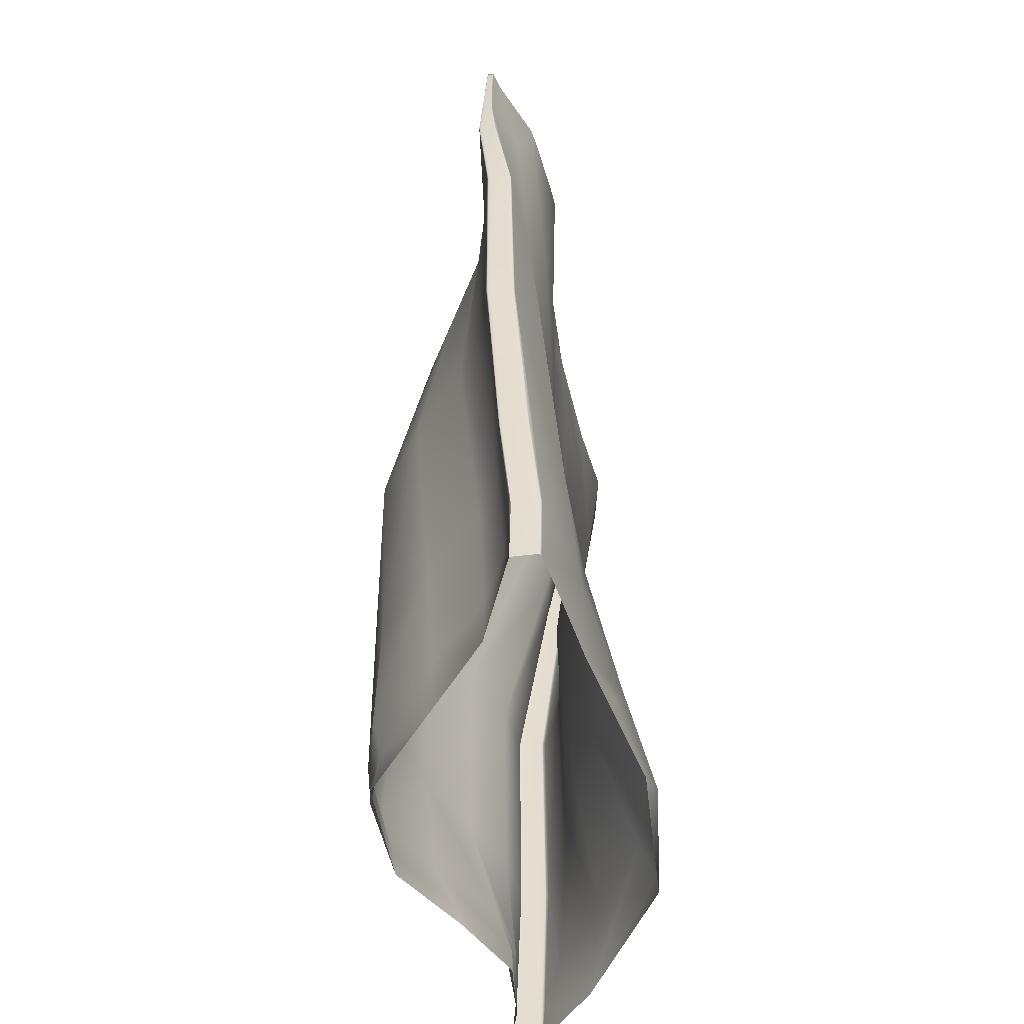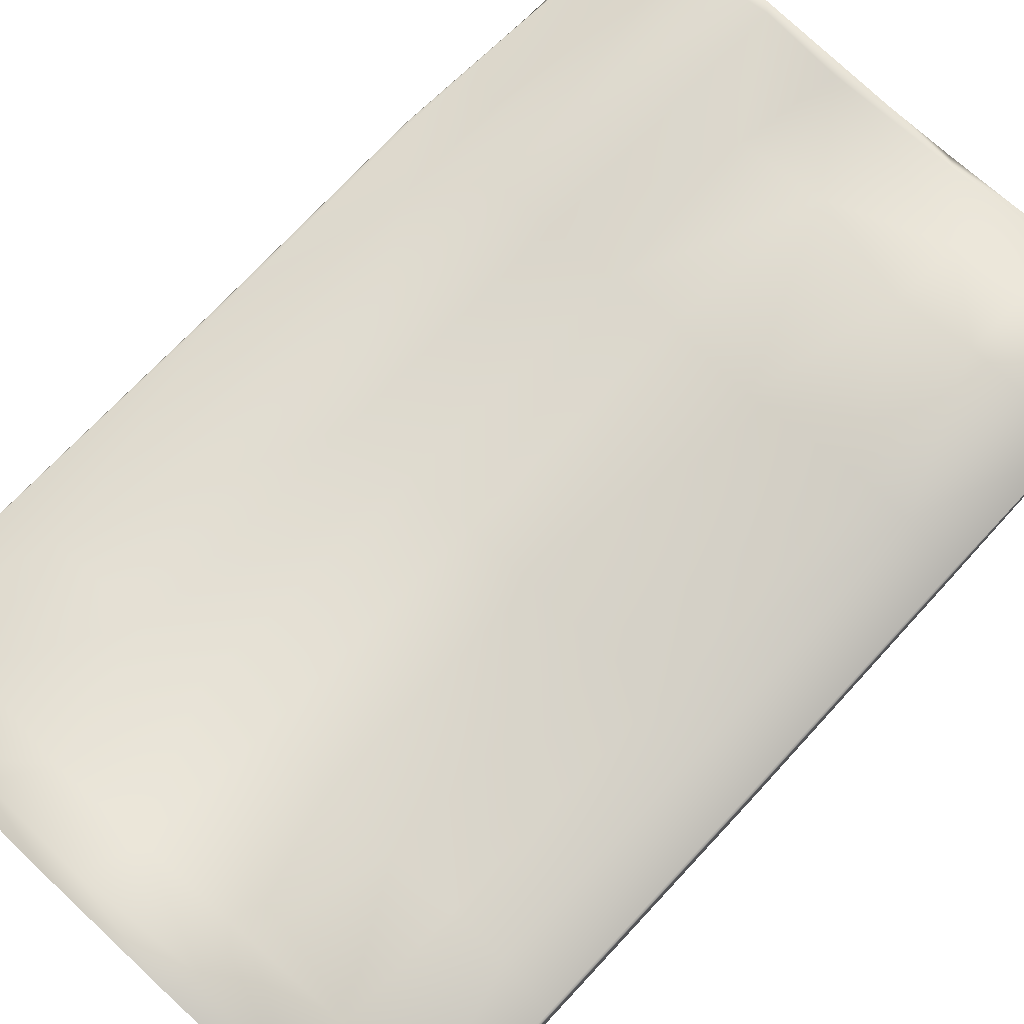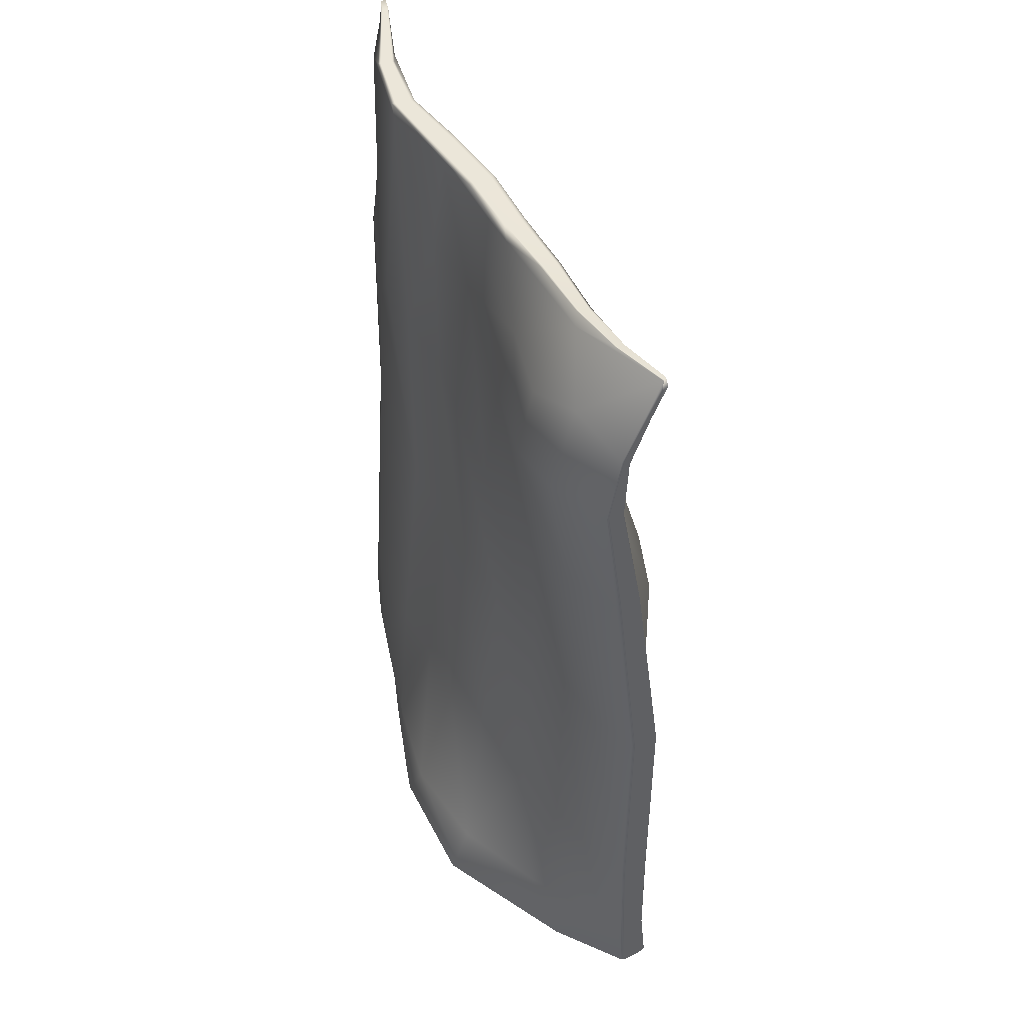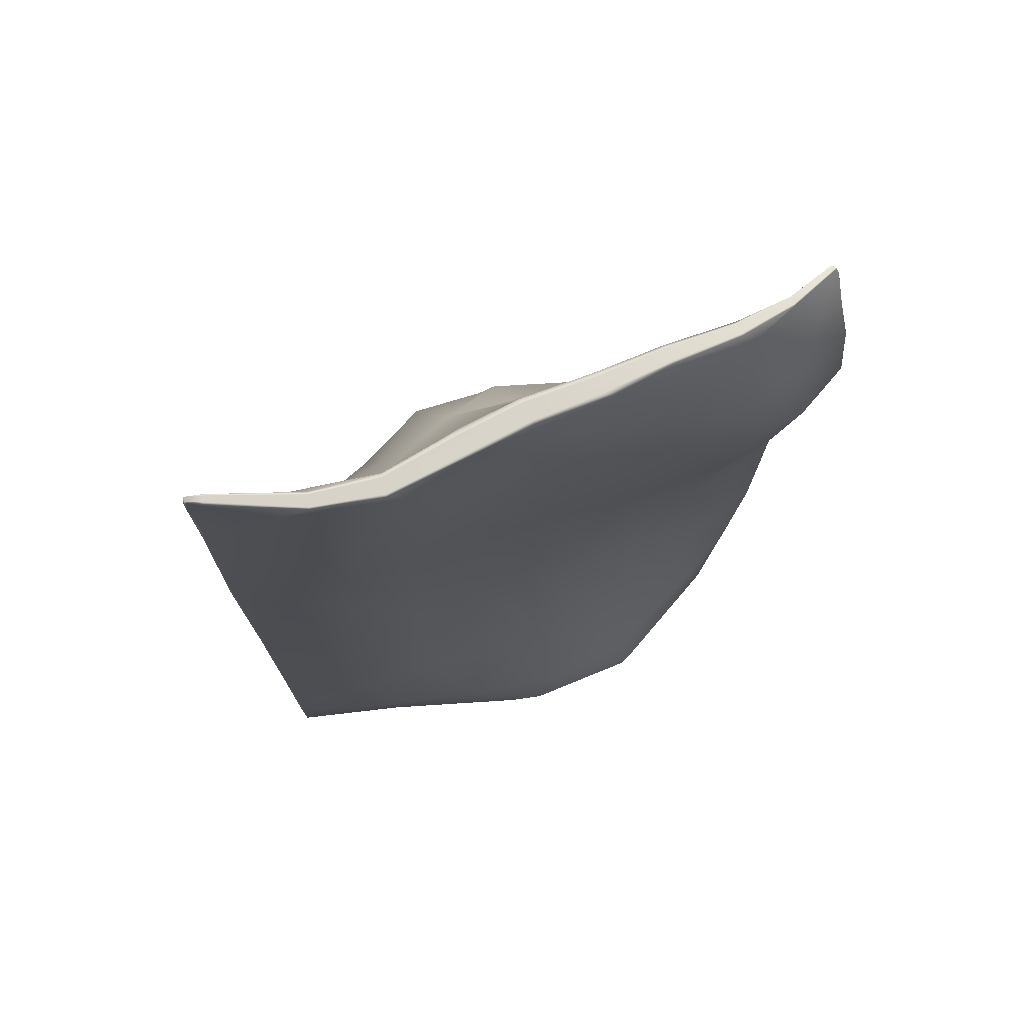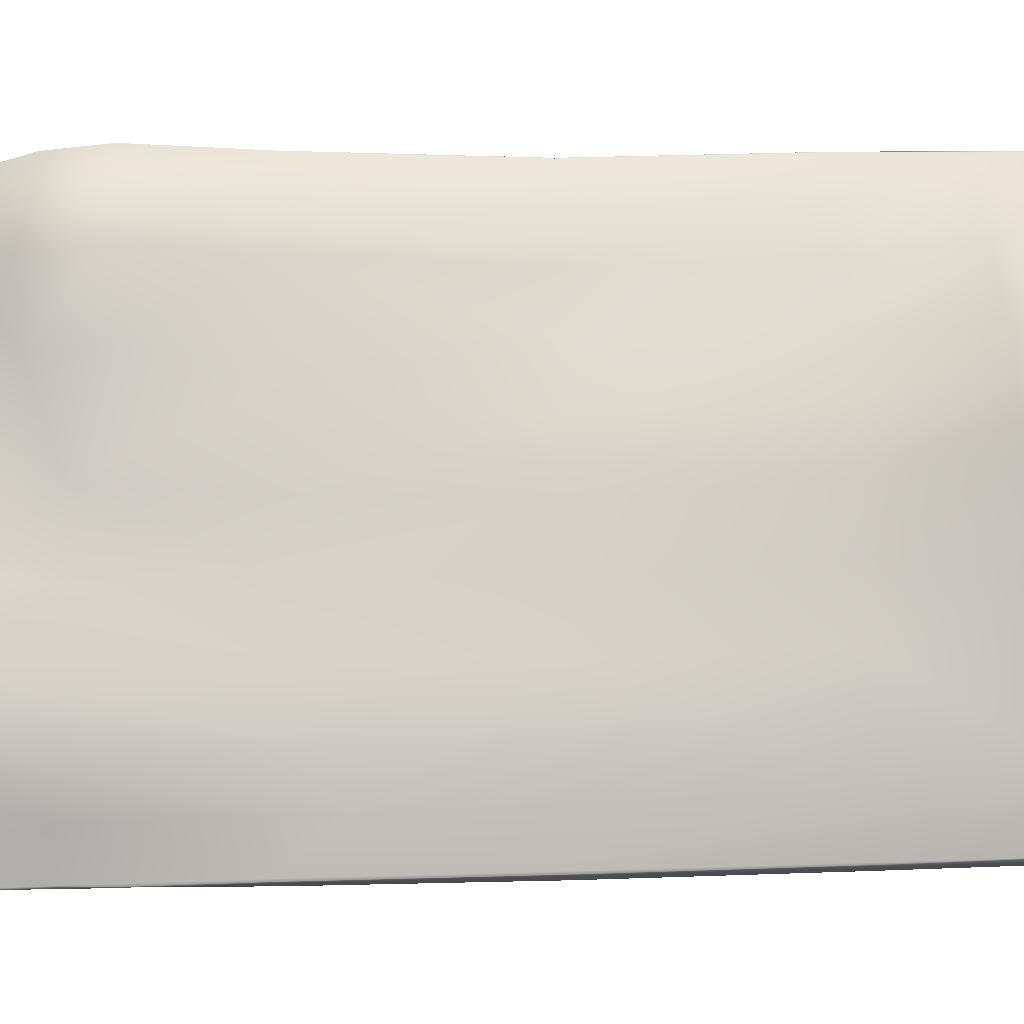
<metadata>
{"format":"obj","ext":"obj","renderer":"f3d","projection":"perspective","resolution":1024,"background":"white","views":[{"elev":-53.5,"azim":-90.4,"up":"+Y"},{"elev":75.5,"azim":43.1,"up":"+Z"},{"elev":47.7,"azim":59.2,"up":"+Y"},{"elev":75.8,"azim":-26.2,"up":"+Y"},{"elev":71.8,"azim":-91.3,"up":"+Z"}]}
</metadata>
<code>
g SM_FoodPot_02_LOD1
v 0.06871 0.01465 0.001764
v 0.06902 8e-05 0.000432
v 0.06933 4.2e-05 0.002575
v 0.06932 0.044 0.00278
v 0.0693 0.09708 0.00362
v 0.06932 0.09708 0.002732
v 0.0691 0.1508 0.01002
v 0.0692 0.00024 0.006899
v 0.06892 0.1799 0.01576
v 0.0689 0.1801 0.01526
v 0.0687 0.1937 0.01439
v 0.06915 0.09709 0.008345
v 0.06895 0.1523 0.01464
v 0.06883 0.1807 0.01864
v 0.06914 0.04403 0.008563
v 0.06897 0.09708 0.008743
v 0.06878 0.1508 0.01484
v 0.06864 0.00918 0.00802
v 0.06874 1e-05 0.007345
v 0.06897 0.044 0.0089
v 0.0529 2e-05 0.01765
v 0.06859 0.0971 0.009224
v 0.06859 0.0431 0.009412
v 0.06405 0.01755 0.01136
v 0.05695 0.09708 0.01241
v 0.06848 0.1512 0.01557
v 0.06891 0.1804 0.01931
v 0.0567 0.1508 0.02029
v 0.05693 0.044 0.01286
v 0.04481 0.09708 0.01243
v 0.04478 0.044 0.01348
v 0.04457 0.01686 0.02029
v 0.03004 0.09708 0.01145
v 0.03 0.044 0.01447
v 0.02315 0.01601 0.02783
v 0.04453 0.1508 0.02157
v 0.01407 0.09708 0.01288
v 0.01992 0.1491 0.0189
v 0.04441 0.1816 0.02528
v 0.01423 0.0439 0.01789
v 0.02784 0.1813 0.02001
v 0.05656 0.1817 0.02472
v 0.02834 0.1977 0.01659
v 0.04452 0.1967 0.02167
v 0.06897 0.1954 0.01637
v 0.05679 0.2005 0.01958
v 0.06893 0.1954 0.01579
v 0.06857 0.2126 0.007651
v 0.0691 0.2106 0.008182
v 0.06891 0.2042 0.01017
v 0.0689 0.211 0.006729
v 0.0682 0.2127 0.007513
v 0.06774 0.2124 0.006612
v 0.05707 0.2133 0.009046
v 0.057 0.2136 0.01077
v 0.04491 0.2133 0.009368
v 0.04493 0.2132 0.008828
v 0.05699 0.2137 0.01112
v 0.03017 0.2131 0.007545
v 0.03019 0.2129 0.006835
v 0.04484 0.2139 0.01172
v 0.03007 0.2135 0.01061
v 0.01461 0.2132 0.006741
v 0.01457 0.2132 0.00586
v 0.04482 0.214 0.01223
v -0.000173 0.2133 0.005253
v -0.000119 0.2133 0.004304
v -0.015 0.2133 0.004743
v 0.03005 0.2136 0.01127
v -0.01514 0.2133 0.005684
v -0.03129 0.2133 0.006006
v -0.000163 0.2133 0.009329
v -0.03149 0.2133 0.00678
v -0.04586 0.2133 0.002959
v 0.01443 0.2133 0.01046
v -0.03231 0.2133 0.01014
v -0.000256 0.2132 0.01024
v 0.01737 0.2113 0.0117
v 0.04707 0.2124 0.01382
v -0.01237 0.211 0.00976
v 0.003151 0.1891 0.01287
v -0.03248 0.2133 0.01086
v -0.00037 0.1508 0.01472
v -0.01598 0.1879 0.01069
v -0.00149 0.09708 0.01273
v -0.01494 0.1508 0.01094
v -0.001177 0.04362 0.01838
v -0.01659 0.09708 0.01048
v -0.03074 0.1508 0.01028
v -0.02981 0.2111 0.01177
v -0.03172 0.09708 0.009915
v -0.04688 0.2133 0.00646
v -0.04553 0.1508 0.008253
v -0.05216 0.2111 0.004917
v -0.05779 0.1382 0.00376
v -0.04673 0.2133 0.00593
v -0.06479 0.2115 -0.00366
v -0.05769 0.1911 0.001186
v -0.04602 0.2133 0.003505
v -0.06481 0.2132 -0.004165
v -0.06442 0.2133 -0.005301
v -0.06405 0.2136 -0.005386
v -0.06787 0.2132 -0.006724
v -0.06783 0.2133 -0.005581
v -0.06773 0.2129 -0.005346
v -0.06841 0.2109 -0.005865
v -0.06809 0.2111 -0.006882
v -0.06747 0.2113 -0.007057
v -0.06777 0.1804 -0.008818
v -0.06834 0.2079 -0.005615
v -0.06802 0.1798 -0.008094
v -0.06891 0.1508 -0.006156
v -0.06861 0.1859 -0.005658
v -0.06797 0.1935 -0.005706
v -0.06896 0.1508 -0.005359
v -0.06904 0.09708 -0.005881
v -0.06919 0.1508 -0.00176
v -0.06907 0.09708 -0.005016
v -0.06914 0.044 -0.002874
v -0.0692 0.01617 -0.000669
v -0.06873 0.1798 -0.00495
v -0.0692 0.0971 -0.001113
v -0.06922 0.1508 -0.000958
v -0.06861 0.1798 -0.004706
v -0.06936 0.000185 0.004327
v -0.06868 0.000136 -0.000999
v -0.06922 0.09708 -0.000248
v -0.06906 0.1508 -0.000673
v -0.06848 0.1511 -0.00058
v -0.06905 0.09708 5.6e-05
v -0.06931 0.044 0.00274
v -0.06938 0.01686 0.004893
v -0.06929 2.8e-05 0.005079
v -0.06915 0.044 0.003063
v -0.06848 0.09768 0.000234
v -0.06893 0.01717 0.005359
v -0.05475 0.0434 0.01073
v -0.04972 0.01631 0.01346
v -0.04453 -2.5e-05 0.01388
v -0.03157 0.04366 0.01519
v -0.02304 0.01449 0.0225
v -0.01625 0.04328 0.01632
v -0.03085 0.003781 0.01992
v -0.01306 -0.000199 0.02689
v -0.000751 0.0151 0.0287
v -0.005767 0.003731 0.02992
v 0.02057 1e-06 0.03119
v 0.02254 0.005958 0.0312
v -0.06747 0.2113 -0.007057
v -0.06405 0.2136 -0.005386
v -0.06787 0.2132 -0.006724
v -0.05489 0.2113 -0.000635
v -0.04586 0.2133 0.002959
v -0.03129 0.2133 0.006006
v -0.06407 0.1944 -0.006968
v -0.03036 0.2111 0.005578
v -0.015 0.2133 0.004743
v -0.05525 0.1944 -0.002333
v -0.06692 0.179 -0.008715
v -0.06777 0.1804 -0.008818
v -0.01335 0.2111 0.003815
v -0.000119 0.2133 0.004304
v -0.02998 0.1944 0.000962
v -0.001498 0.211 0.00372
v 0.01457 0.2132 0.00586
v -0.01265 0.1939 -0.004124
v 0.01652 0.2108 0.005929
v 0.03019 0.2129 0.006835
v 0.000216 0.1944 -0.001455
v 0.04856 0.211 0.01074
v 0.04493 0.2132 0.008828
v 0.05707 0.2133 0.009046
v 0.06774 0.2124 0.006612
v 0.0689 0.211 0.006729
v 0.06891 0.2042 0.01017
v 0.05681 0.1957 0.0169
v 0.0687 0.1937 0.01439
v 0.03015 0.2046 0.007977
v 0.04473 0.1952 0.01497
v 0.05677 0.1807 0.01801
v 0.01466 0.1942 0.003136
v 0.03013 0.1942 0.008765
v 0.000562 0.1798 -0.009949
v 0.01488 0.1797 -0.003982
v 0.000665 0.1508 -0.01843
v 0.04476 0.1801 0.01425
v 0.03026 0.1794 0.004662
v 0.01513 0.1508 -0.01189
v 0.04503 0.1508 0.005551
v 0.03052 0.1508 -0.003831
v 0.057 0.1508 0.01056
v 0.06841 0.1799 0.01595
v 0.0689 0.1801 0.01526
v 0.0686 0.1509 0.01072
v 0.04546 0.09708 -0.01021
v 0.06894 0.1508 0.009852
v 0.0691 0.1508 0.01002
v 0.06932 0.09708 0.002732
v 0.05737 0.09708 -0.001196
v 0.06874 0.09701 0.002602
v 0.06917 0.044 0.00252
v 0.06932 0.044 0.00278
v 0.06871 0.01465 0.001764
v 0.0686 0.04384 0.002784
v 0.05736 0.044 -0.000948
v 0.05892 4.2e-05 0.001624
v 0.06902 8e-05 0.000432
v 0.05729 0.01686 0.001234
v 0.04541 0.04399 -0.009392
v 0.04529 0.01665 -0.002875
v 0.04519 0.005672 0.000287
v 0.04519 0 0.000396
v 0.03051 0.04407 -0.01984
v 0.03071 0.01644 -0.01667
v 0.03079 0.005047 -0.01178
v 0.03074 0 -0.01051
v 0.01553 0 -0.02422
v 0.01557 0.005705 -0.02501
v 0.01594 0.01757 -0.02825
v 0.03062 0.09708 -0.0209
v 0.01544 0.0448 -0.02648
v 0.01563 0.09708 -0.0276
v 0.001436 0.09708 -0.03113
v 0.002193 0.01809 -0.03055
v -0.01365 0.09708 -0.03049
v 0.001261 0.005986 -0.02934
v -0.00849 4.5e-05 -0.02879
v -0.01361 0.005059 -0.02684
v -0.03034 -2.2e-05 -0.01618
v -0.01338 0.01639 -0.02887
v -0.0303 0.0144 -0.01637
v -0.04836 -0.000107 -0.005932
v -0.01407 0.04391 -0.02829
v -0.03137 0.04267 -0.01805
v -0.0451 0.01535 -0.005778
v -0.05702 0.01653 -0.001809
v -0.06868 0.000136 -0.000999
v -0.04587 0.04344 -0.007037
v -0.0308 0.09708 -0.02215
v -0.05718 0.04399 -0.003517
v -0.06841 0.01988 -0.001156
v -0.0692 0.01617 -0.000669
v -0.04565 0.09708 -0.01221
v -0.06895 0.044 -0.003113
v -0.06914 0.044 -0.002874
v -0.06904 0.09708 -0.005881
v -0.06886 0.09708 -0.006139
v -0.06891 0.1508 -0.006156
v -0.06825 0.09672 -0.006245
v -0.06872 0.1508 -0.00639
v -0.05709 0.09708 -0.007927
v -0.06806 0.152 -0.006484
v -0.05665 0.1508 -0.007101
v -0.05592 0.1798 -0.005891
v -0.04446 0.1508 -0.008839
v -0.04411 0.1798 -0.003361
v -0.02952 0.1508 -0.01485
v -0.02876 0.1798 -0.005342
v -0.01394 0.1508 -0.02085
f 3 2 1
f 3 1 4
f 4 5 3
f 5 4 6
f 6 7 5
f 3 5 8
f 9 5 7
f 7 10 9
f 10 11 9
f 12 8 5
f 13 5 9
f 5 13 12
f 9 11 14
f 14 13 9
f 8 12 15
f 12 13 16
f 16 15 12
f 13 14 17
f 17 16 13
f 8 15 18
f 18 19 8
f 15 16 20
f 20 18 15
f 19 18 21
f 16 22 20
f 16 17 22
f 20 23 18
f 20 22 23
f 24 18 23
f 24 21 18
f 22 25 23
f 26 22 17
f 22 26 25
f 17 27 26
f 27 17 14
f 28 25 26
f 26 27 28
f 23 25 29
f 23 29 24
f 25 30 29
f 25 28 30
f 29 31 24
f 29 30 31
f 32 24 31
f 24 32 21
f 30 33 31
f 31 34 32
f 31 33 34
f 32 35 21
f 35 32 34
f 30 36 33
f 36 30 28
f 33 37 34
f 38 33 36
f 33 38 37
f 36 28 39
f 34 37 40
f 34 40 35
f 39 41 36
f 38 36 41
f 42 39 28
f 42 28 27
f 39 43 41
f 42 44 39
f 44 43 39
f 27 45 42
f 46 44 42
f 46 42 45
f 45 27 47
f 14 47 27
f 47 14 11
f 45 48 46
f 47 48 45
f 11 49 47
f 49 48 47
f 50 49 11
f 50 51 49
f 49 51 52
f 52 48 49
f 53 52 51
f 52 53 54
f 55 52 54
f 52 55 48
f 55 54 56
f 56 54 57
f 58 48 55
f 56 57 59
f 60 59 57
f 61 55 56
f 55 61 58
f 59 62 56
f 61 56 62
f 59 60 63
f 62 59 63
f 64 63 60
f 65 58 61
f 63 64 66
f 67 66 64
f 66 67 68
f 61 69 65
f 62 69 61
f 70 66 68
f 68 71 70
f 72 66 70
f 66 72 63
f 73 70 71
f 70 73 72
f 71 74 73
f 75 62 63
f 75 63 72
f 62 75 69
f 76 72 73
f 72 77 75
f 72 76 77
f 78 69 75
f 75 77 78
f 65 69 79
f 78 79 69
f 79 58 65
f 79 48 58
f 79 46 48
f 46 79 44
f 79 43 44
f 78 43 79
f 78 80 43
f 80 78 77
f 43 80 81
f 43 81 41
f 41 81 38
f 77 82 80
f 82 77 76
f 83 38 81
f 38 83 37
f 81 80 84
f 37 83 85
f 37 85 40
f 83 81 86
f 83 86 85
f 84 86 81
f 40 85 87
f 40 87 35
f 85 86 88
f 85 88 87
f 86 84 89
f 86 89 88
f 84 80 90
f 90 89 84
f 90 80 82
f 88 89 91
f 82 92 90
f 76 92 82
f 89 90 93
f 89 93 91
f 94 93 90
f 94 90 92
f 91 93 95
f 93 94 95
f 96 92 76
f 92 97 94
f 96 97 92
f 98 95 94
f 94 97 98
f 99 96 76
f 73 99 76
f 99 73 74
f 99 100 96
f 100 97 96
f 74 101 99
f 101 100 99
f 102 101 74
f 102 103 101
f 101 104 100
f 103 104 101
f 100 105 97
f 104 105 100
f 103 106 104
f 104 106 105
f 106 103 107
f 107 103 108
f 109 107 108
f 106 110 105
f 107 109 111
f 111 109 112
f 106 107 113
f 106 113 110
f 113 107 111
f 105 110 114
f 97 105 114
f 114 110 113
f 98 97 114
f 115 111 112
f 115 112 116
f 113 111 117
f 117 111 115
f 118 115 116
f 117 115 118
f 118 116 119
f 120 118 119
f 113 117 121
f 113 121 114
f 122 117 118
f 122 118 120
f 123 121 117
f 117 122 123
f 124 114 121
f 121 123 124
f 125 122 120
f 126 125 120
f 127 123 122
f 122 125 127
f 128 124 123
f 123 127 128
f 114 124 129
f 128 129 124
f 114 129 98
f 95 98 129
f 130 128 127
f 128 130 129
f 131 127 125
f 127 131 130
f 132 131 125
f 125 133 132
f 134 130 131
f 131 132 134
f 135 129 130
f 129 135 95
f 134 136 130
f 136 134 132
f 135 130 136
f 136 132 133
f 95 135 137
f 137 135 136
f 95 137 91
f 136 133 138
f 138 137 136
f 139 138 133
f 140 91 137
f 137 138 140
f 91 140 88
f 138 139 141
f 141 140 138
f 142 88 140
f 140 141 142
f 87 88 142
f 143 141 139
f 144 143 139
f 87 142 145
f 145 142 141
f 35 87 145
f 146 141 143
f 143 144 146
f 145 141 146
f 146 144 147
f 35 145 148
f 148 145 146
f 148 146 147
f 148 21 35
f 148 147 21
f 151 150 149
f 152 149 150
f 150 153 152
f 153 154 152
f 155 149 152
f 156 152 154
f 154 157 156
f 158 155 152
f 158 152 156
f 155 159 149
f 158 159 155
f 149 159 160
f 161 156 157
f 161 157 162
f 163 158 156
f 163 156 161
f 164 161 162
f 164 162 165
f 166 163 161
f 166 161 164
f 167 164 165
f 167 165 168
f 169 166 164
f 169 164 167
f 167 168 170
f 171 170 168
f 172 170 171
f 170 172 173
f 174 170 173
f 175 170 174
f 176 170 175
f 177 176 175
f 178 167 170
f 179 170 176
f 170 179 178
f 177 180 176
f 176 180 179
f 181 167 178
f 181 169 167
f 182 178 179
f 182 181 178
f 183 169 181
f 183 166 169
f 184 183 181
f 184 181 182
f 183 185 166
f 184 185 183
f 179 186 182
f 186 179 180
f 187 184 182
f 187 182 186
f 187 188 184
f 188 185 184
f 186 189 187
f 190 188 187
f 190 187 189
f 180 191 186
f 189 186 191
f 192 180 177
f 192 191 180
f 193 192 177
f 194 191 192
f 192 193 194
f 191 195 189
f 196 194 193
f 196 193 197
f 197 198 196
f 194 199 191
f 199 195 191
f 194 196 200
f 200 196 198
f 200 199 194
f 198 201 200
f 201 198 202
f 202 203 201
f 201 204 200
f 200 204 199
f 204 201 203
f 205 199 204
f 205 204 203
f 199 205 195
f 207 206 203
f 203 208 205
f 208 203 206
f 209 205 208
f 209 195 205
f 206 210 208
f 208 210 209
f 206 211 210
f 212 211 206
f 213 209 210
f 209 213 195
f 211 214 210
f 210 214 213
f 211 212 215
f 211 215 214
f 216 215 212
f 216 217 215
f 215 218 214
f 217 218 215
f 214 219 213
f 219 214 218
f 195 213 220
f 195 220 189
f 189 220 190
f 221 213 219
f 213 221 220
f 220 222 190
f 220 221 222
f 190 222 188
f 222 223 188
f 222 221 223
f 188 223 185
f 219 224 221
f 224 223 221
f 219 218 224
f 223 225 185
f 223 224 225
f 218 217 226
f 226 224 218
f 227 226 217
f 226 227 228
f 228 227 229
f 224 226 230
f 228 230 226
f 229 231 228
f 230 228 231
f 229 232 231
f 230 233 224
f 233 225 224
f 231 234 230
f 233 230 234
f 235 231 232
f 231 235 234
f 236 235 232
f 232 237 236
f 238 234 235
f 235 236 238
f 234 239 233
f 234 238 239
f 225 233 239
f 240 238 236
f 241 236 237
f 236 241 240
f 242 241 237
f 238 240 243
f 239 238 243
f 242 244 241
f 245 244 242
f 245 246 244
f 246 247 244
f 244 247 241
f 246 248 247
f 249 241 247
f 241 249 240
f 248 250 247
f 247 250 249
f 250 248 160
f 251 240 249
f 243 240 251
f 252 249 250
f 250 160 252
f 249 252 251
f 159 252 160
f 253 251 252
f 252 159 253
f 251 253 243
f 254 253 159
f 254 159 158
f 255 243 253
f 253 254 255
f 243 255 239
f 256 254 158
f 256 255 254
f 256 158 163
f 257 239 255
f 255 256 257
f 239 257 225
f 258 256 163
f 258 257 256
f 258 163 166
f 259 225 257
f 257 258 259
f 166 259 258
f 185 225 259
f 259 166 185

</code>
